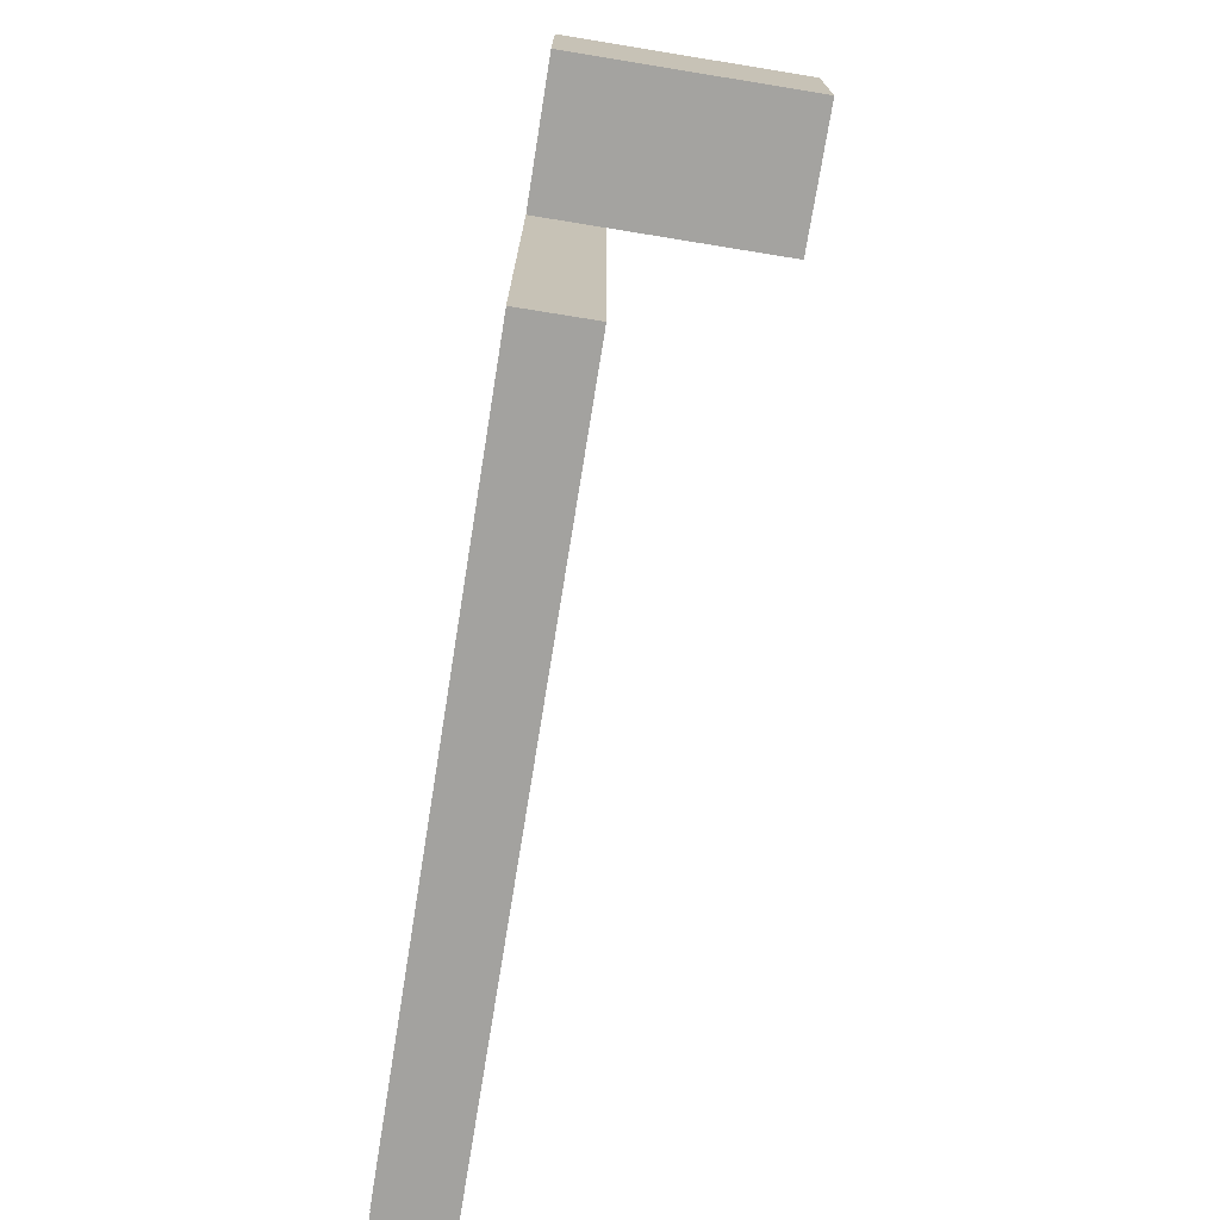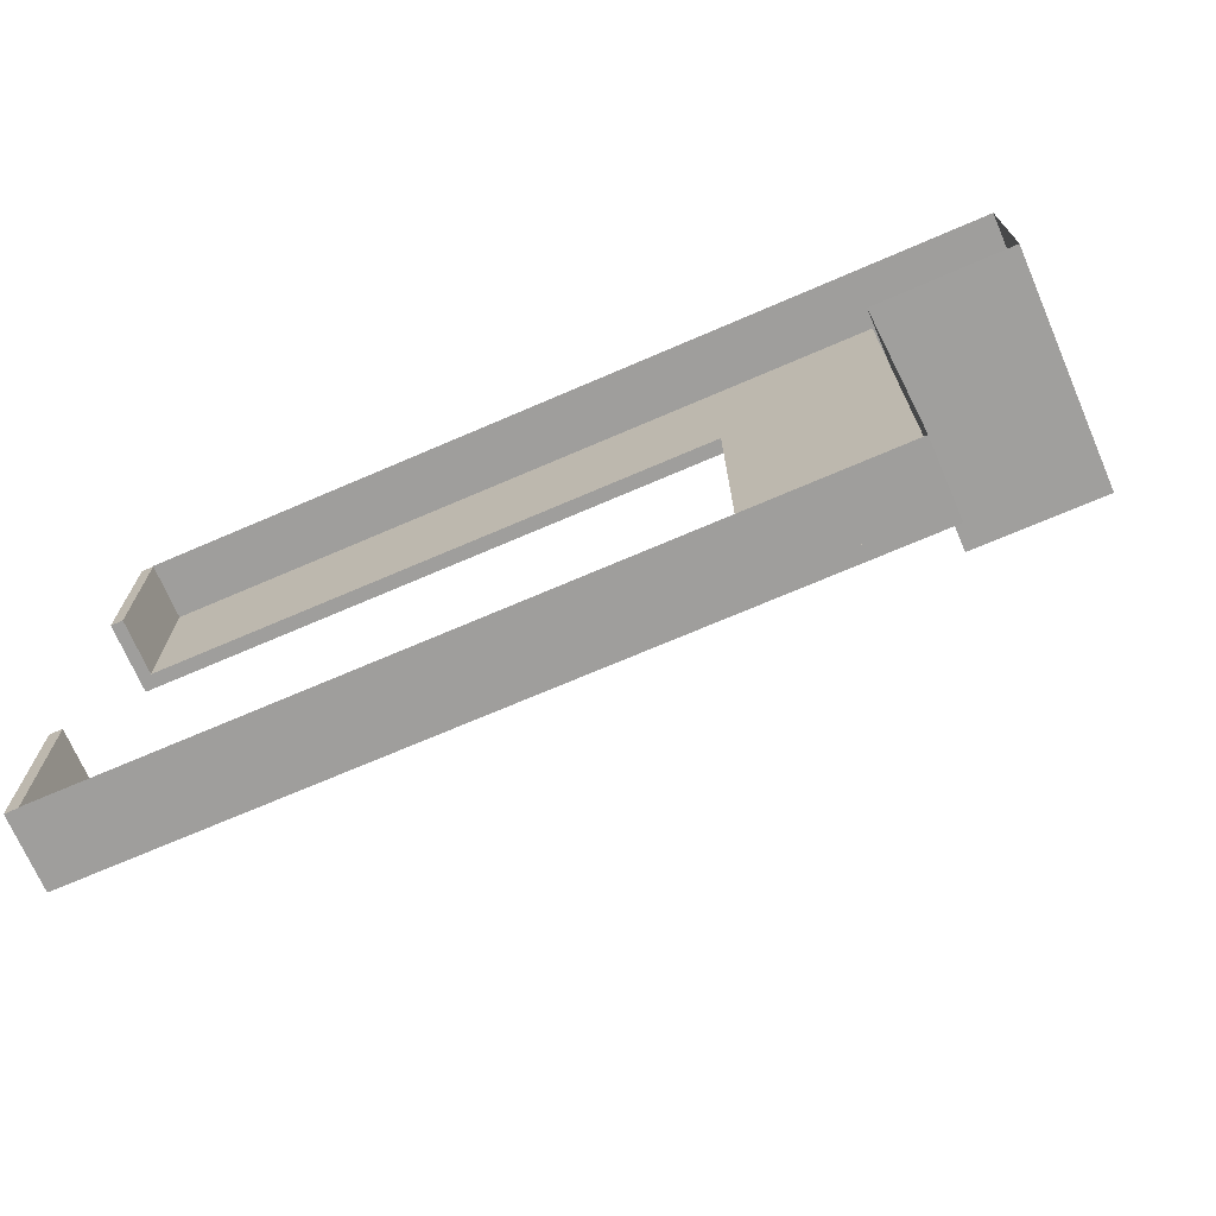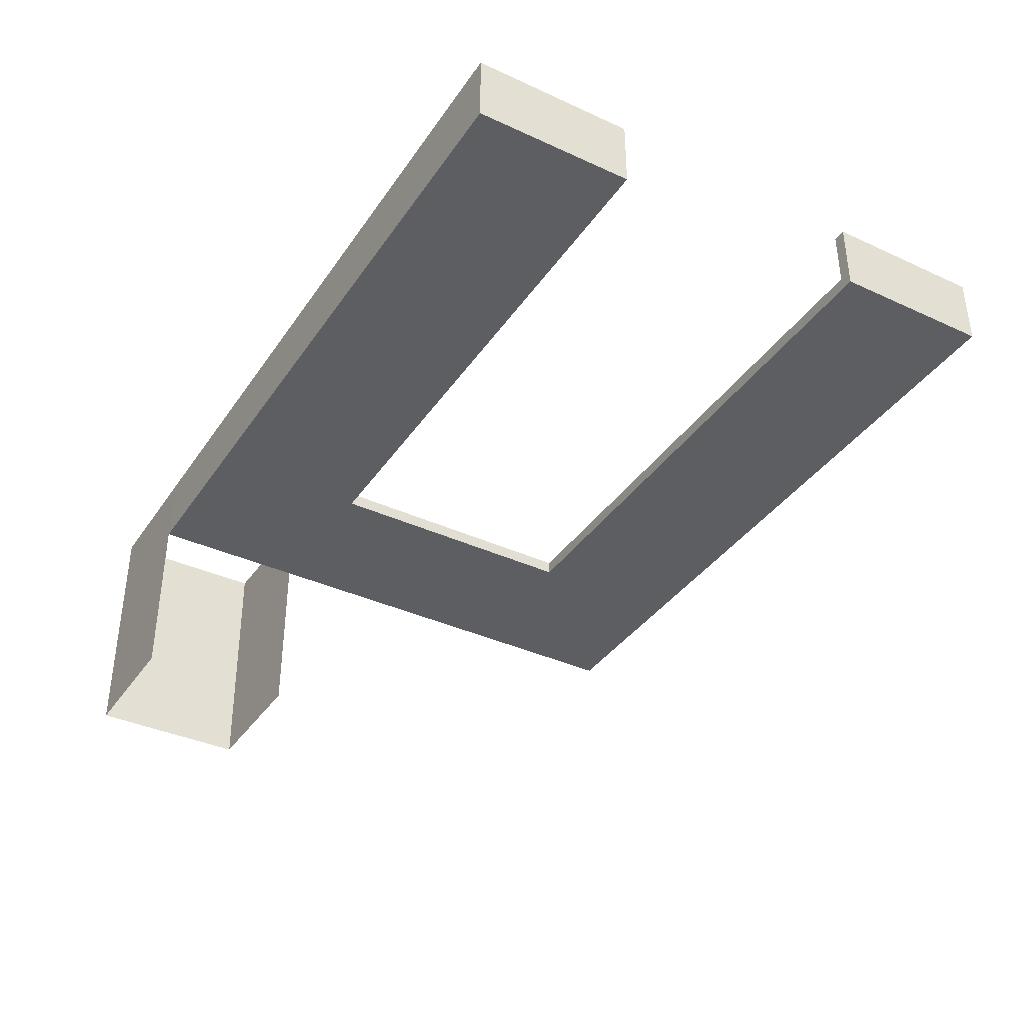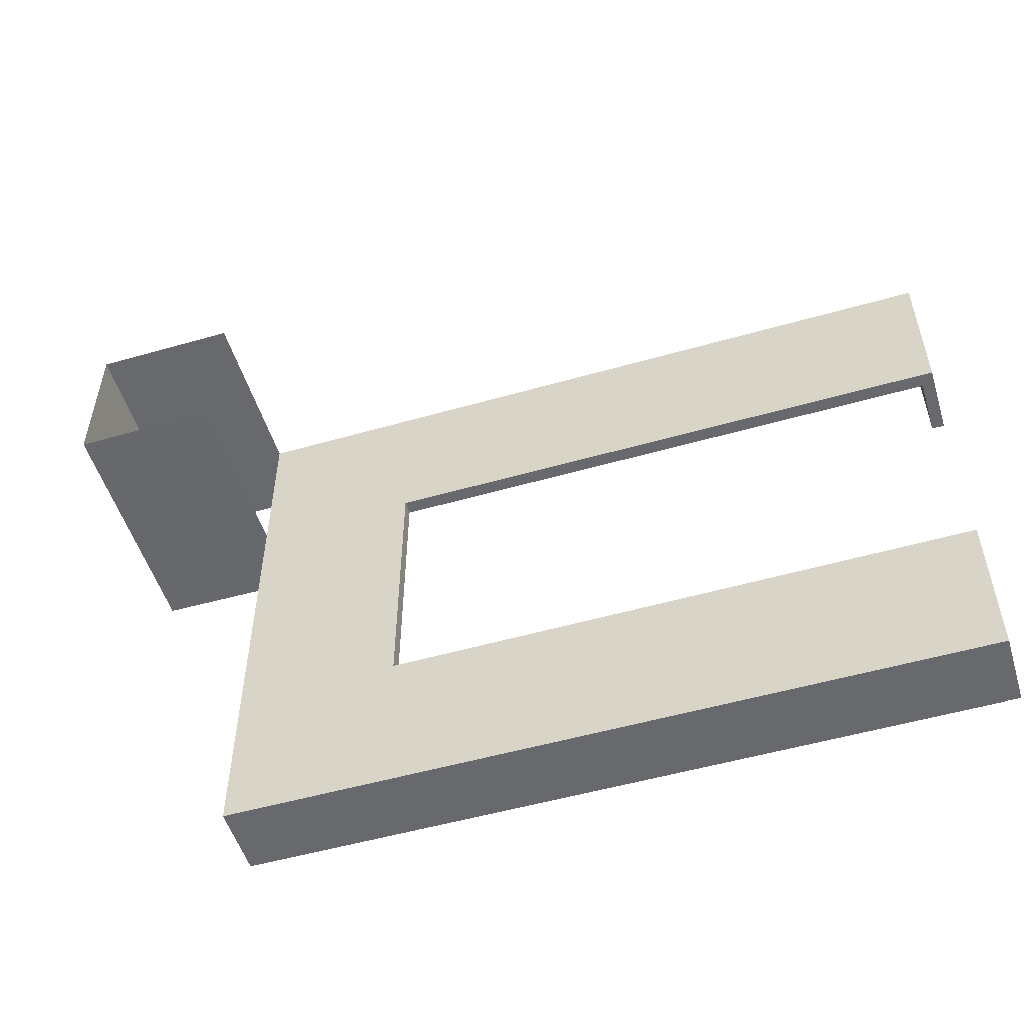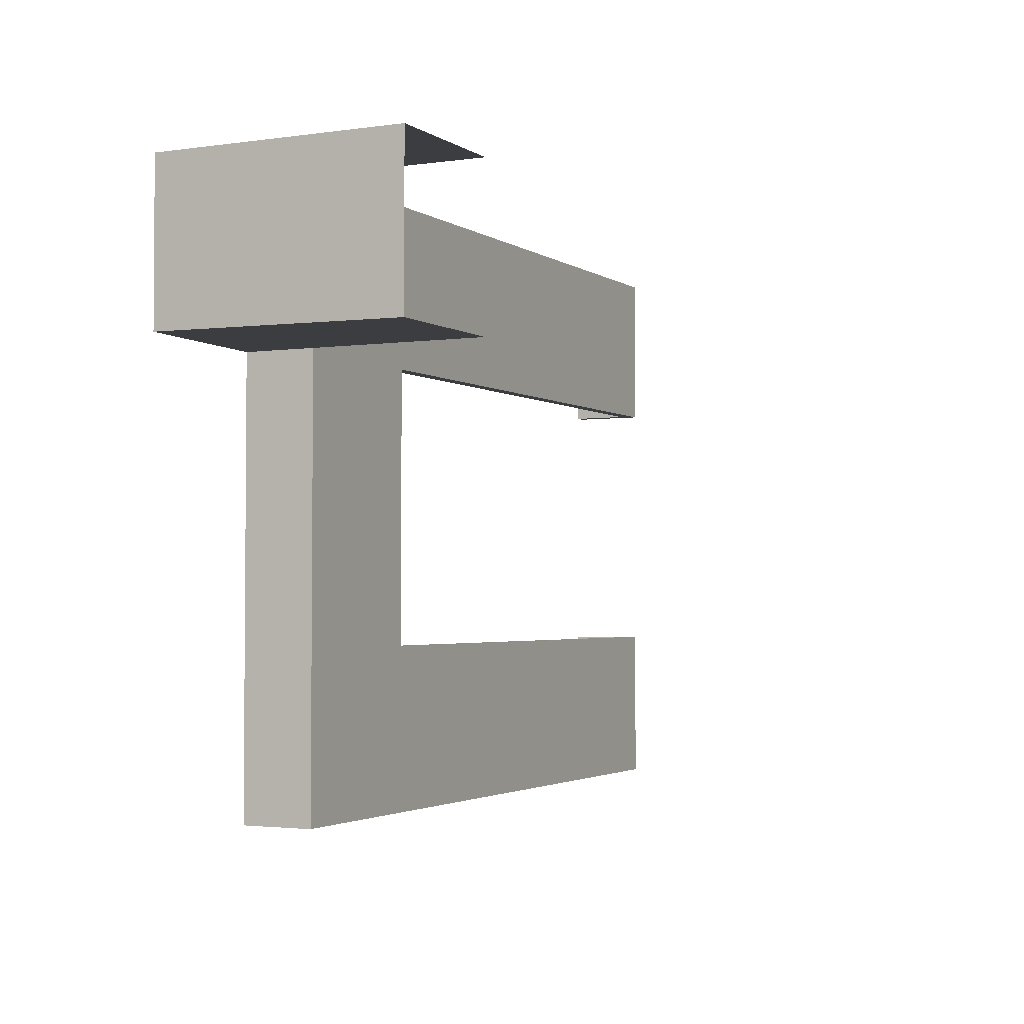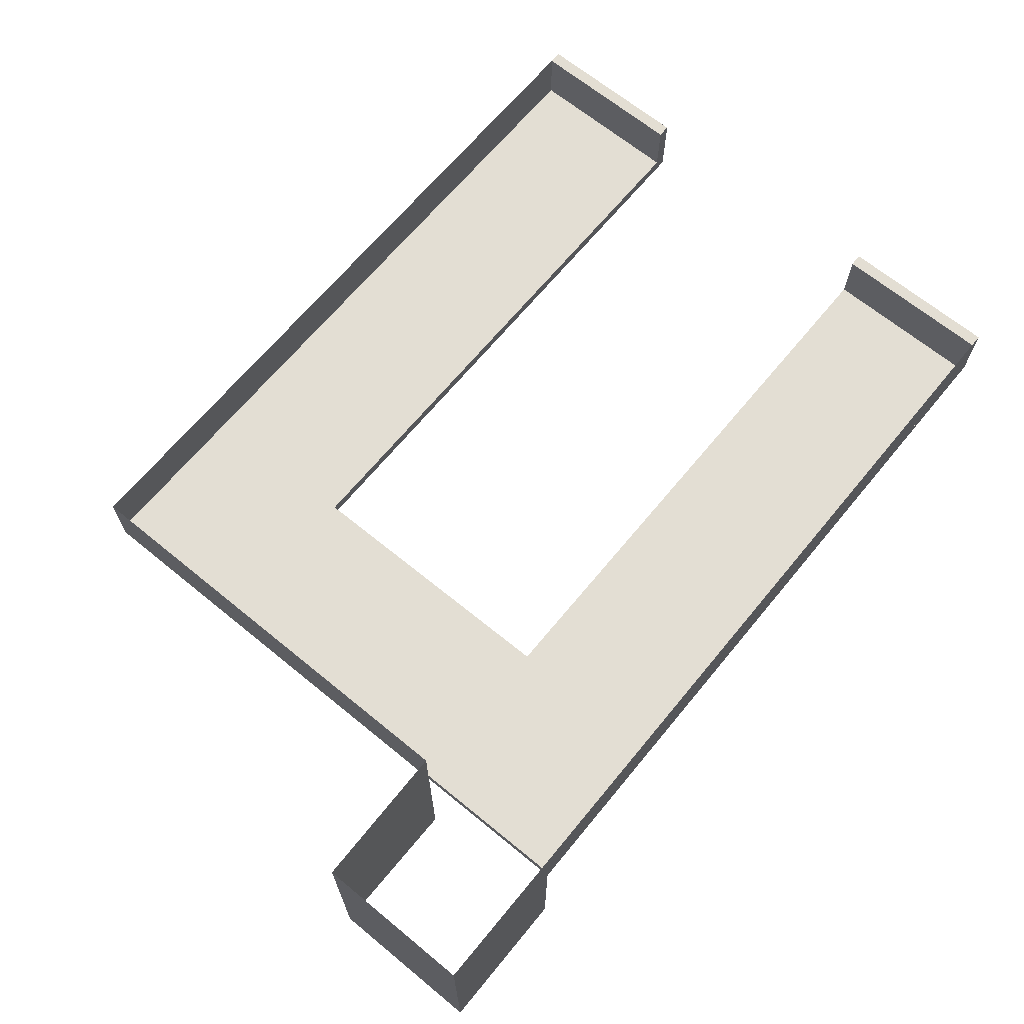
<metadata>
{"format":"obj","ext":"obj","renderer":"f3d","projection":"perspective","resolution":1024,"background":"white","views":[{"elev":-72.4,"azim":-99.2,"up":"+Z"},{"elev":-71.0,"azim":-156.7,"up":"+Z"},{"elev":-37.4,"azim":59.6,"up":"+Y"},{"elev":-52.8,"azim":17.1,"up":"+Z"},{"elev":-2.5,"azim":-63.7,"up":"+Z"},{"elev":67.2,"azim":-50.5,"up":"+Y"}]}
</metadata>
<code>
g default
v -2365 1456 1224
v -2365 1456 569.4
v -2365 2478 1223
v -2365 2478 579.7
v -1768 1456 1224
v -1768 2478 1224
v -1769 1456 571.3
v -1770 2478 571.3
v -1768 2181 1224
v -1768 2238 1224
v 1280 2238 1224
v -1091 2181 558.1
v -1773 2181 -1226
v -1773 2238 -1226
v 1275 2238 -1226
v -1096 2181 -559.5
v 1280 2238 558.1
v -1091 2238 558.1
v -1096 2238 -559.5
v 1275 2238 -559.5
v 1280 2478 1224
v -1773 2478 -1226
v 1275 2478 -1226
v -1770 2238 571.3
v -1769 2181 571.3
v 1331 2181 1224
v 1331 2181 558.1
v 1326 2181 -1226
v 1326 2181 -559.5
v 1280 2477 1224
v 1280 2477 558.1
v 1331 2477 1224
v 1331 2477 558.1
v 1275 2477 -1226
v 1275 2477 -559.5
v 1326 2477 -559.5
v 1326 2477 -1226
g polySurface2651
f 1 2 4 3
f 1 3 6 5
f 4 2 7 8
f 11 10 9 26
f 12 18 17 27
f 9 12 27 26
f 20 15 14 19
f 29 28 37 36
f 10 24 25 9
f 18 24 10
f 12 16 19 18
f 9 25 12
f 18 10 11 17
f 10 6 21 11
f 14 15 23 22
f 22 8 24 14
f 16 12 25 13
f 19 14 24 18
f 14 13 25 24
f 31 30 32 33
f 15 28 13 14
f 34 35 36 37
f 13 28 29 16
f 17 11 30 31
f 26 32 30 11
f 27 33 32 26
f 15 20 35 34
f 29 36 35 20
f 27 17 31 33
f 16 29 20 19
f 28 15 34 37

</code>
